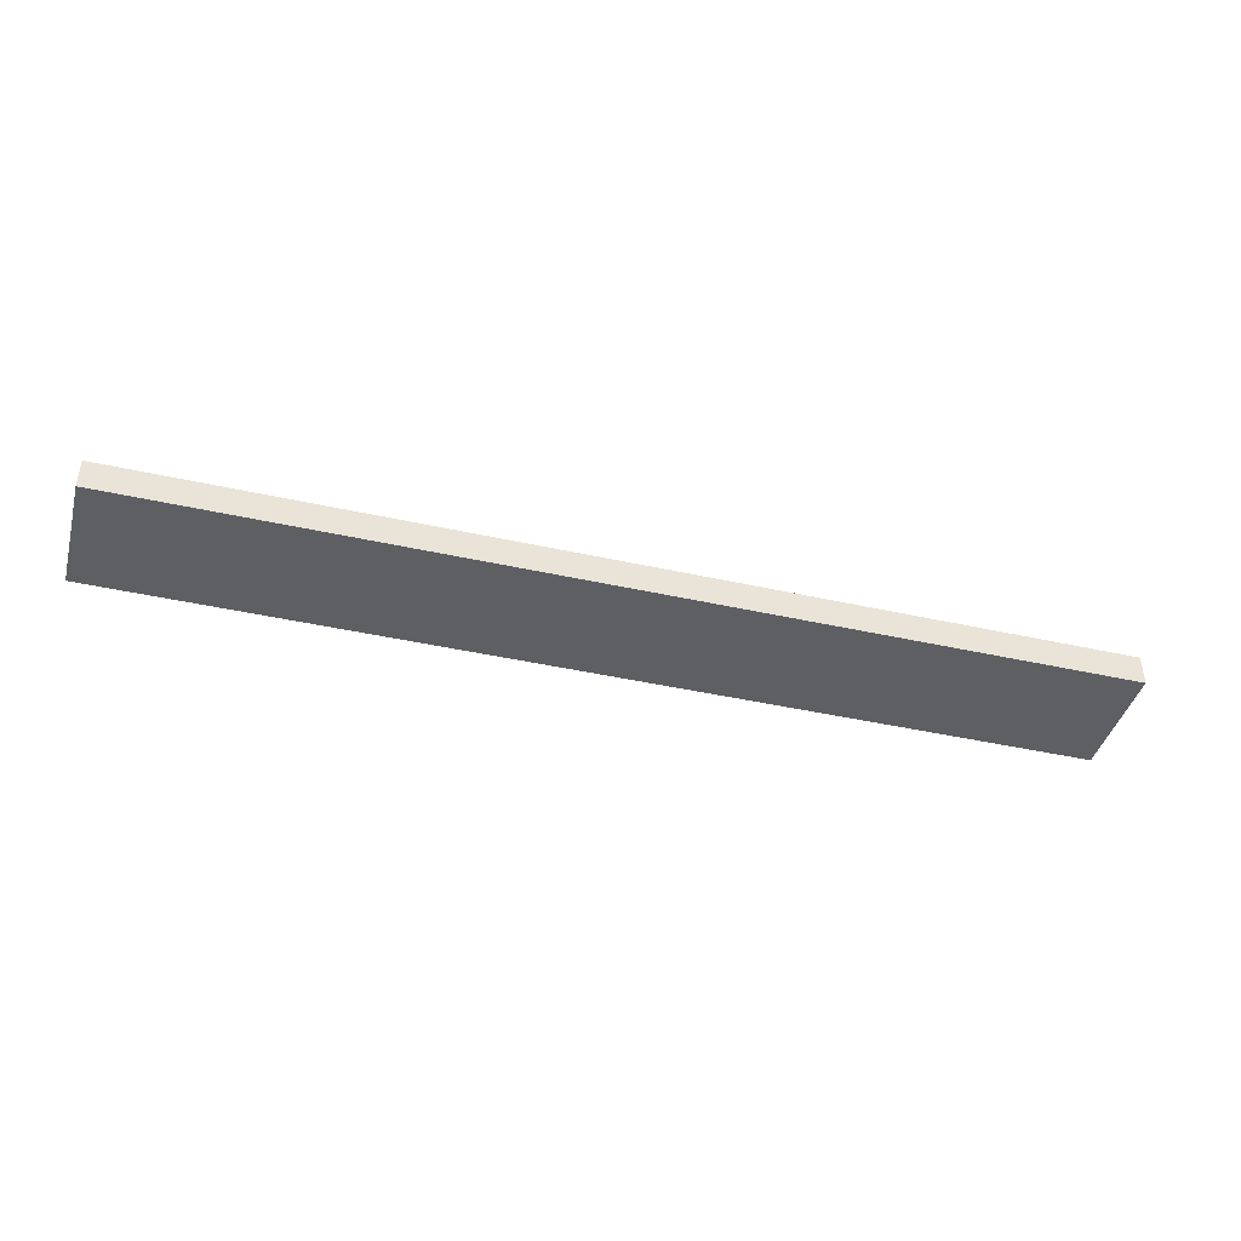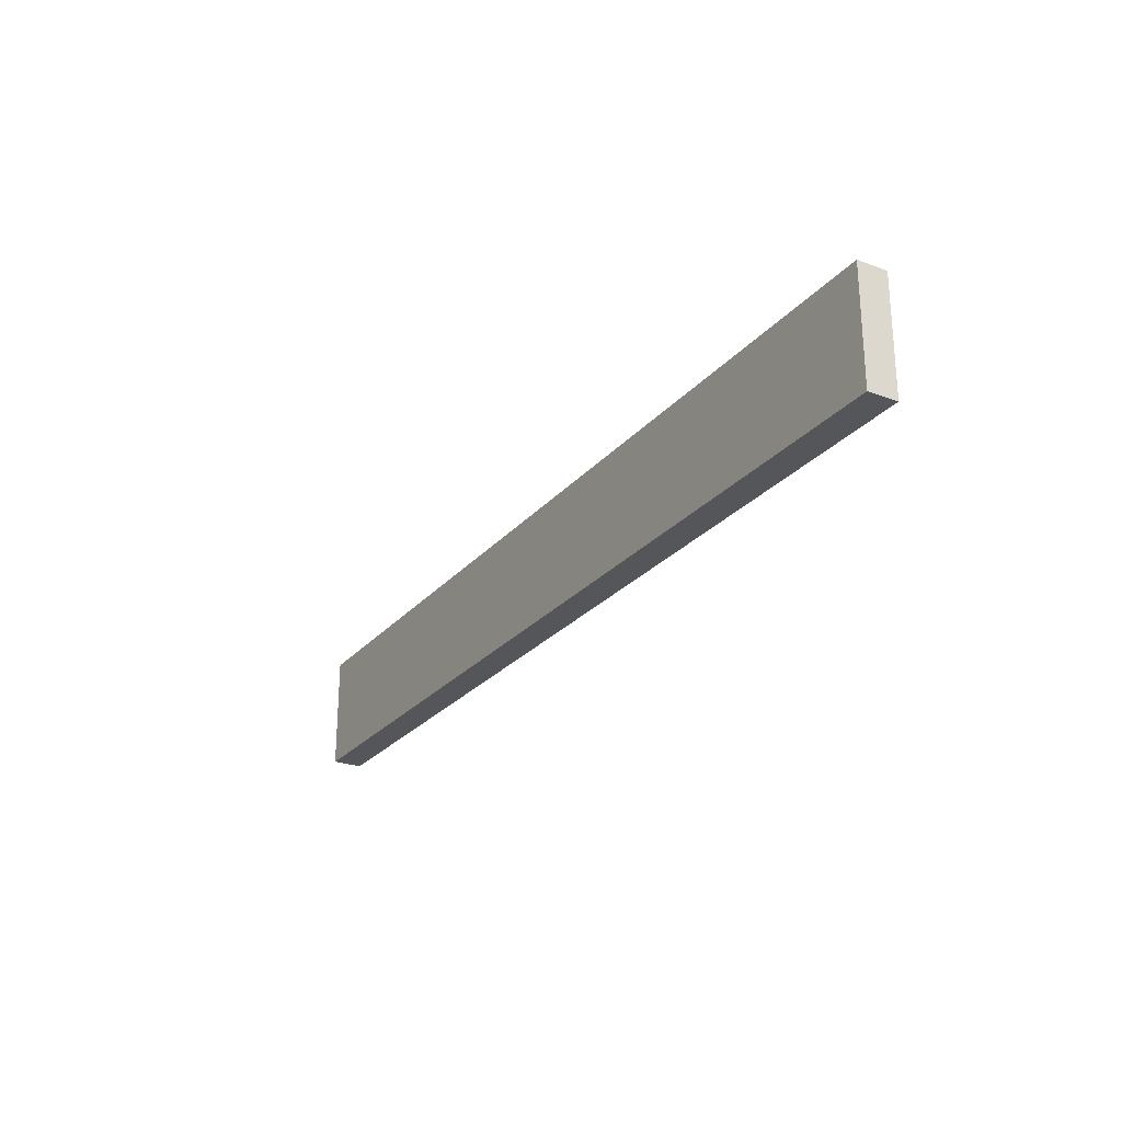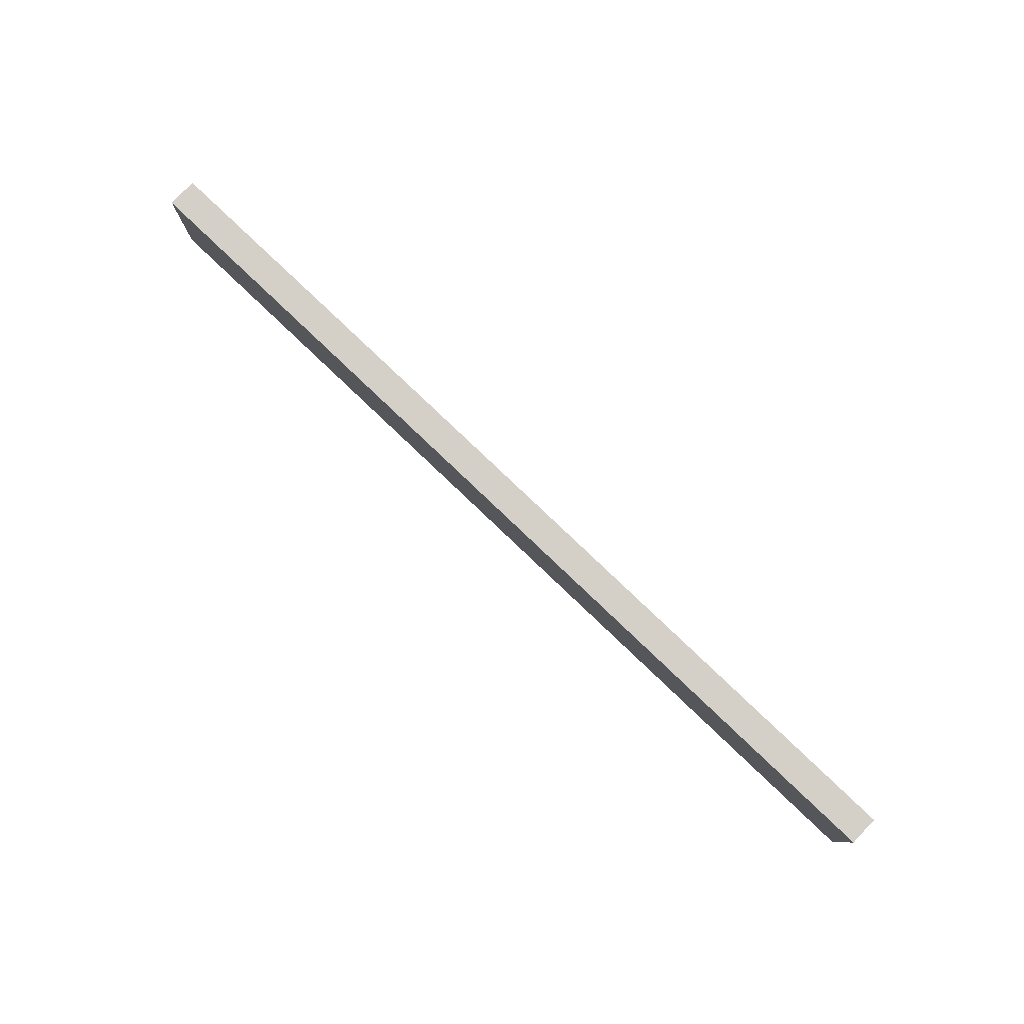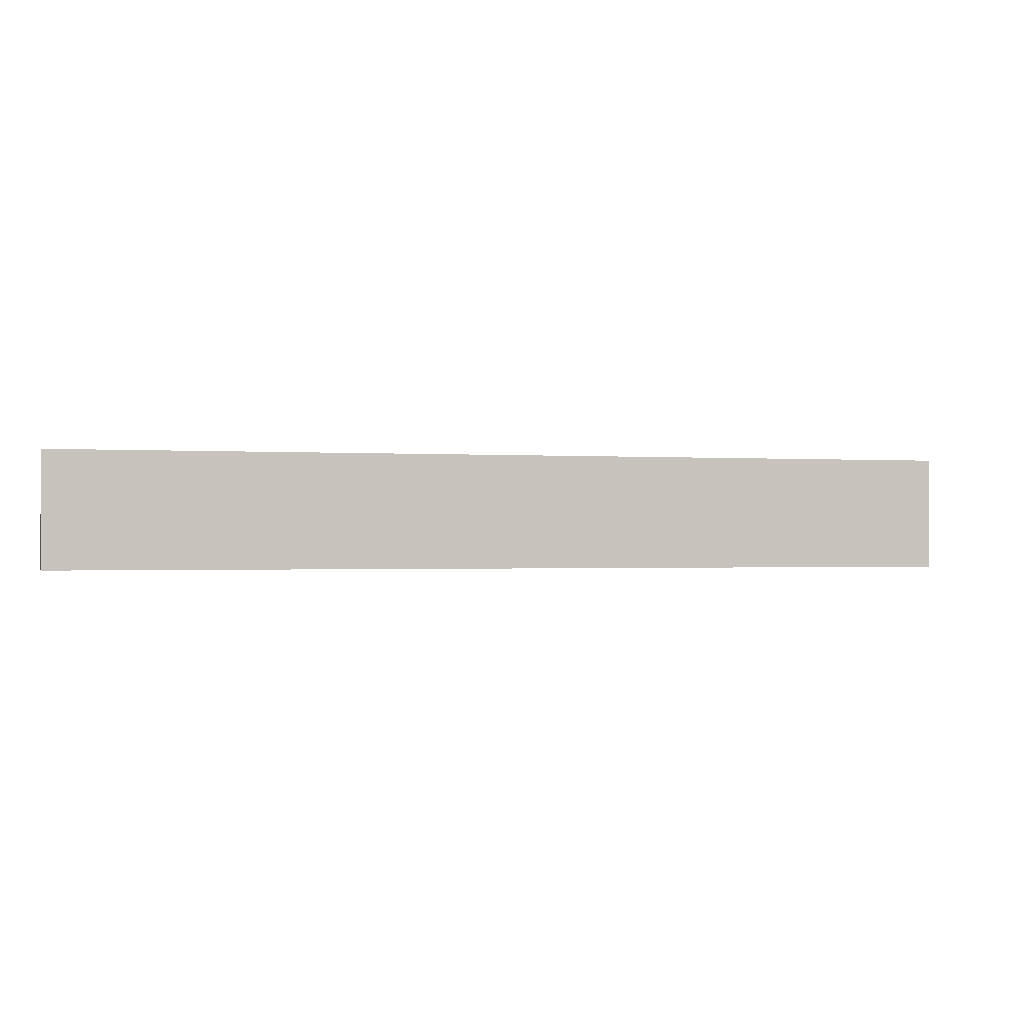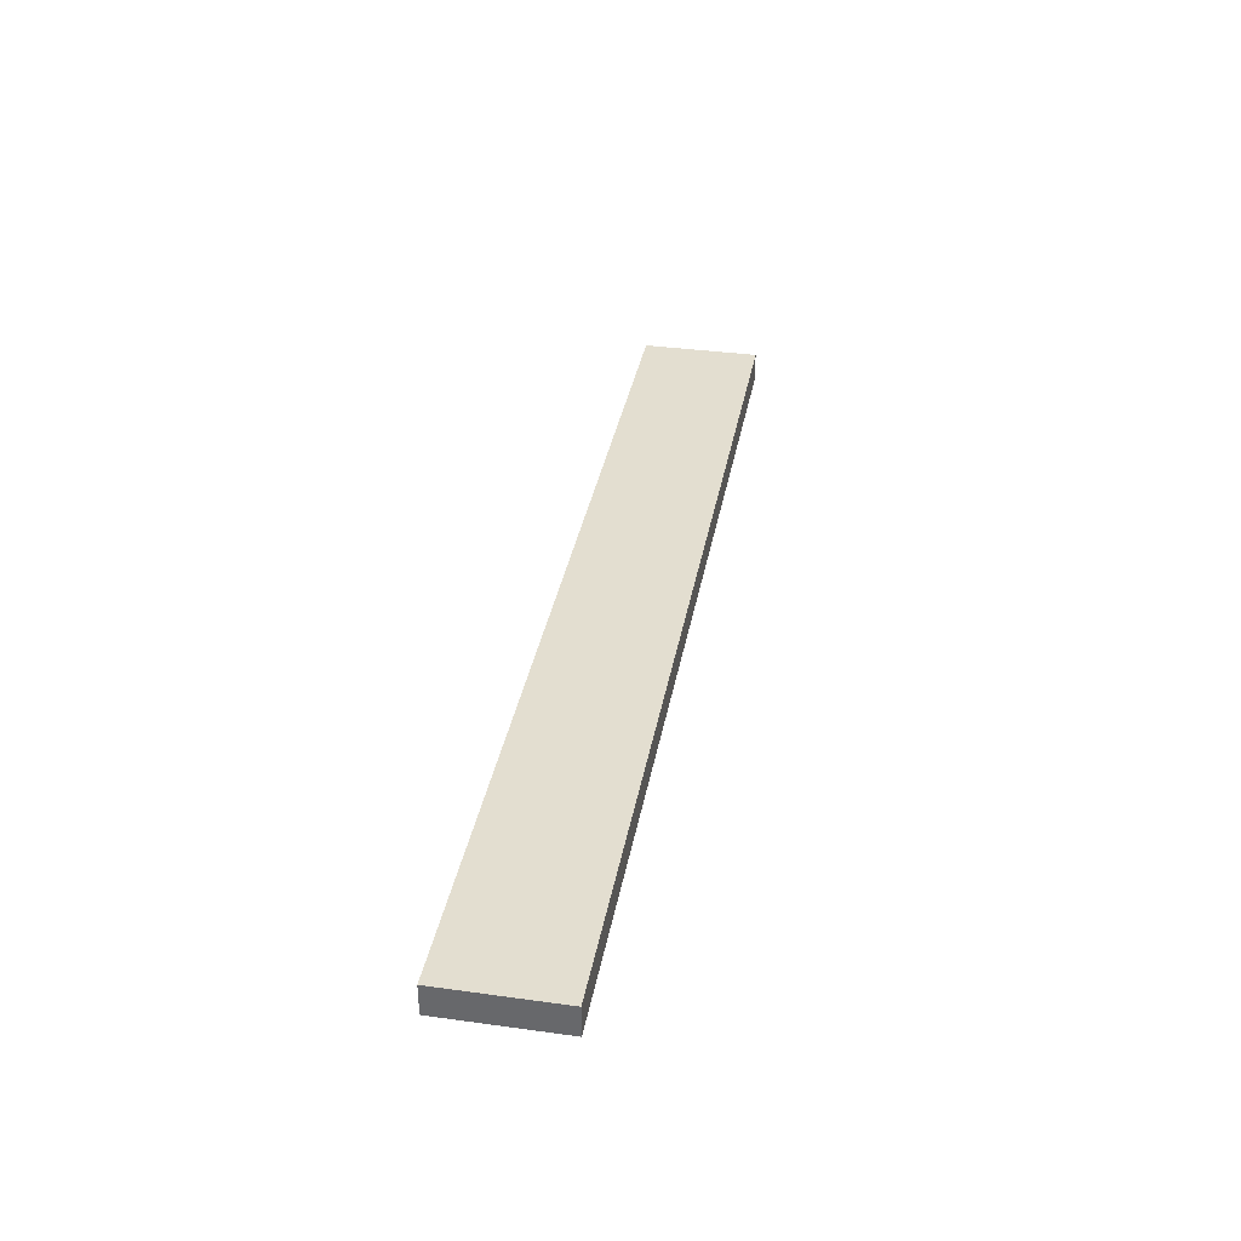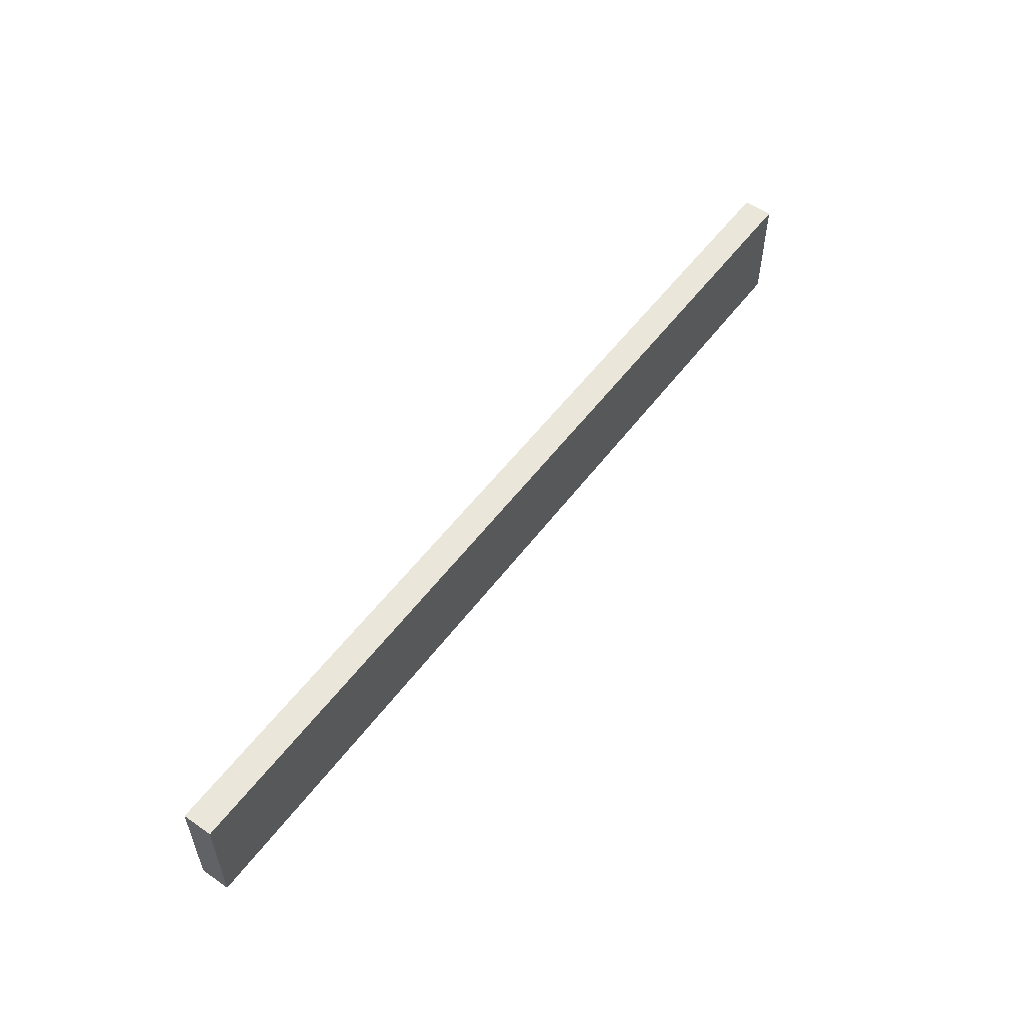
<metadata>
{"format":"obj","ext":"obj","renderer":"f3d","projection":"perspective","resolution":1024,"background":"white","views":[{"elev":-41.7,"azim":-15.2,"up":"+Y"},{"elev":-25.5,"azim":-120.5,"up":"+Z"},{"elev":79.9,"azim":43.6,"up":"+Z"},{"elev":-0.9,"azim":-15.7,"up":"+Z"},{"elev":35.9,"azim":100.3,"up":"+Y"},{"elev":54.7,"azim":-53.8,"up":"+Z"}]}
</metadata>
<code>
o DeceBalus_Grouped_Glass_Edge
v -0.4975 -0.01579 0.06142
v -0.4975 0.01579 0.06142
v -0.4975 -0.01579 -0.06142
v -0.4975 0.01579 -0.06142
v 0.4975 -0.01579 0.06142
v 0.4975 0.01579 0.06142
v 0.4975 -0.01579 -0.06142
v 0.4975 0.01579 -0.06142
f 1 2 4 3
f 3 4 8 7
f 7 8 6 5
f 5 6 2 1
f 3 7 5 1
f 8 4 2 6

</code>
